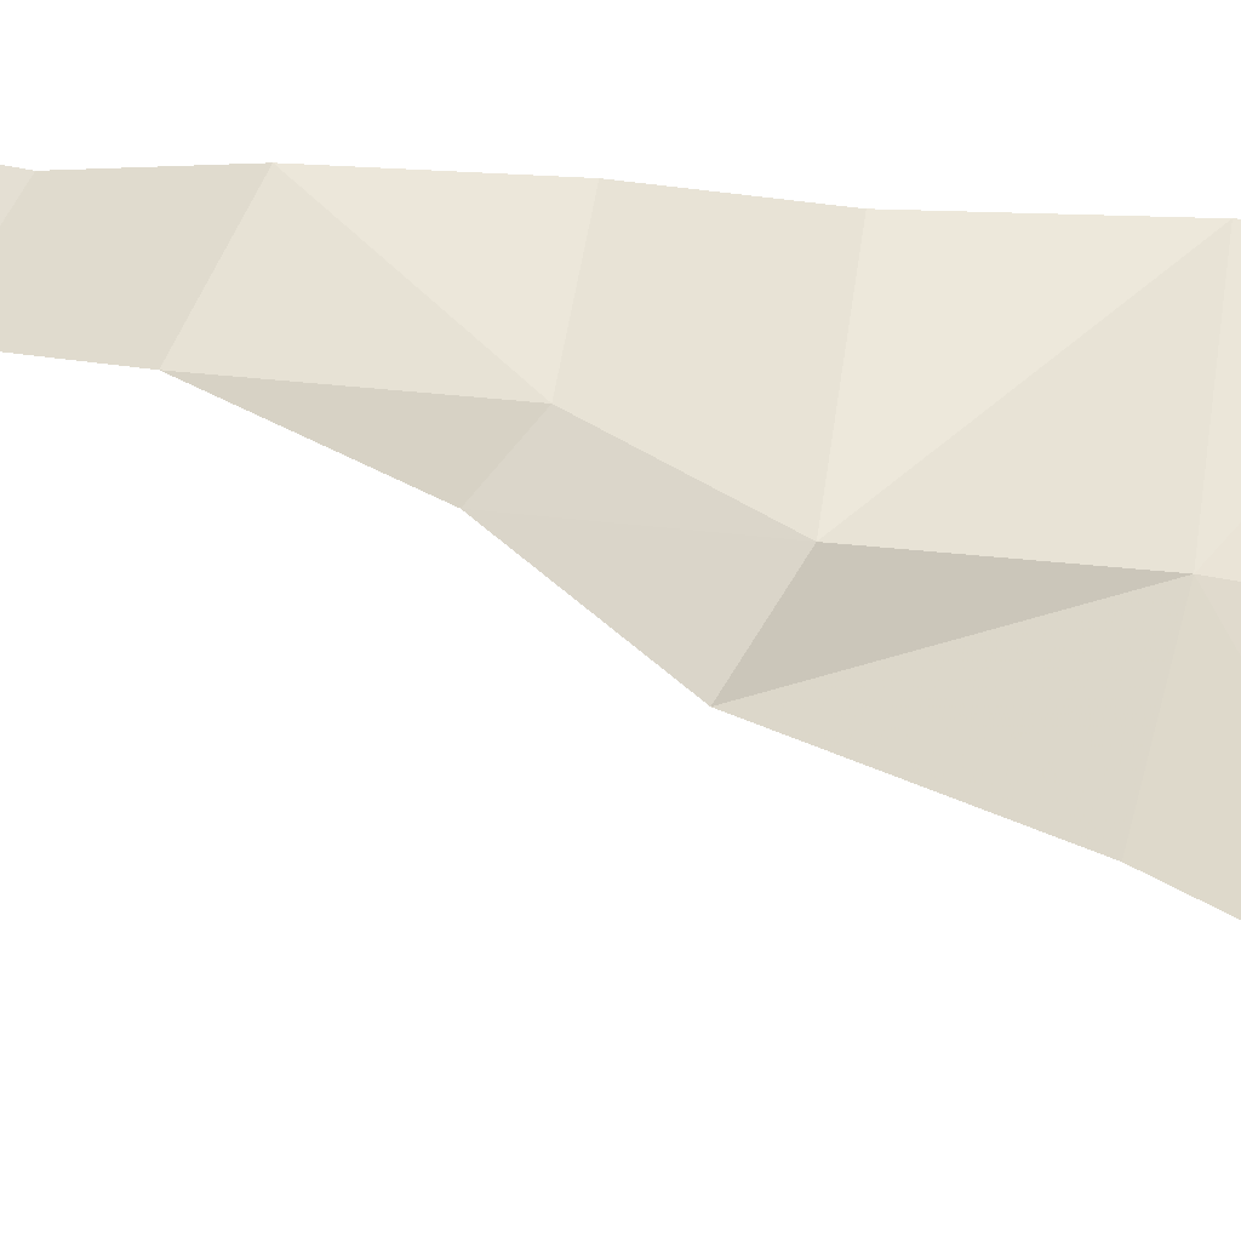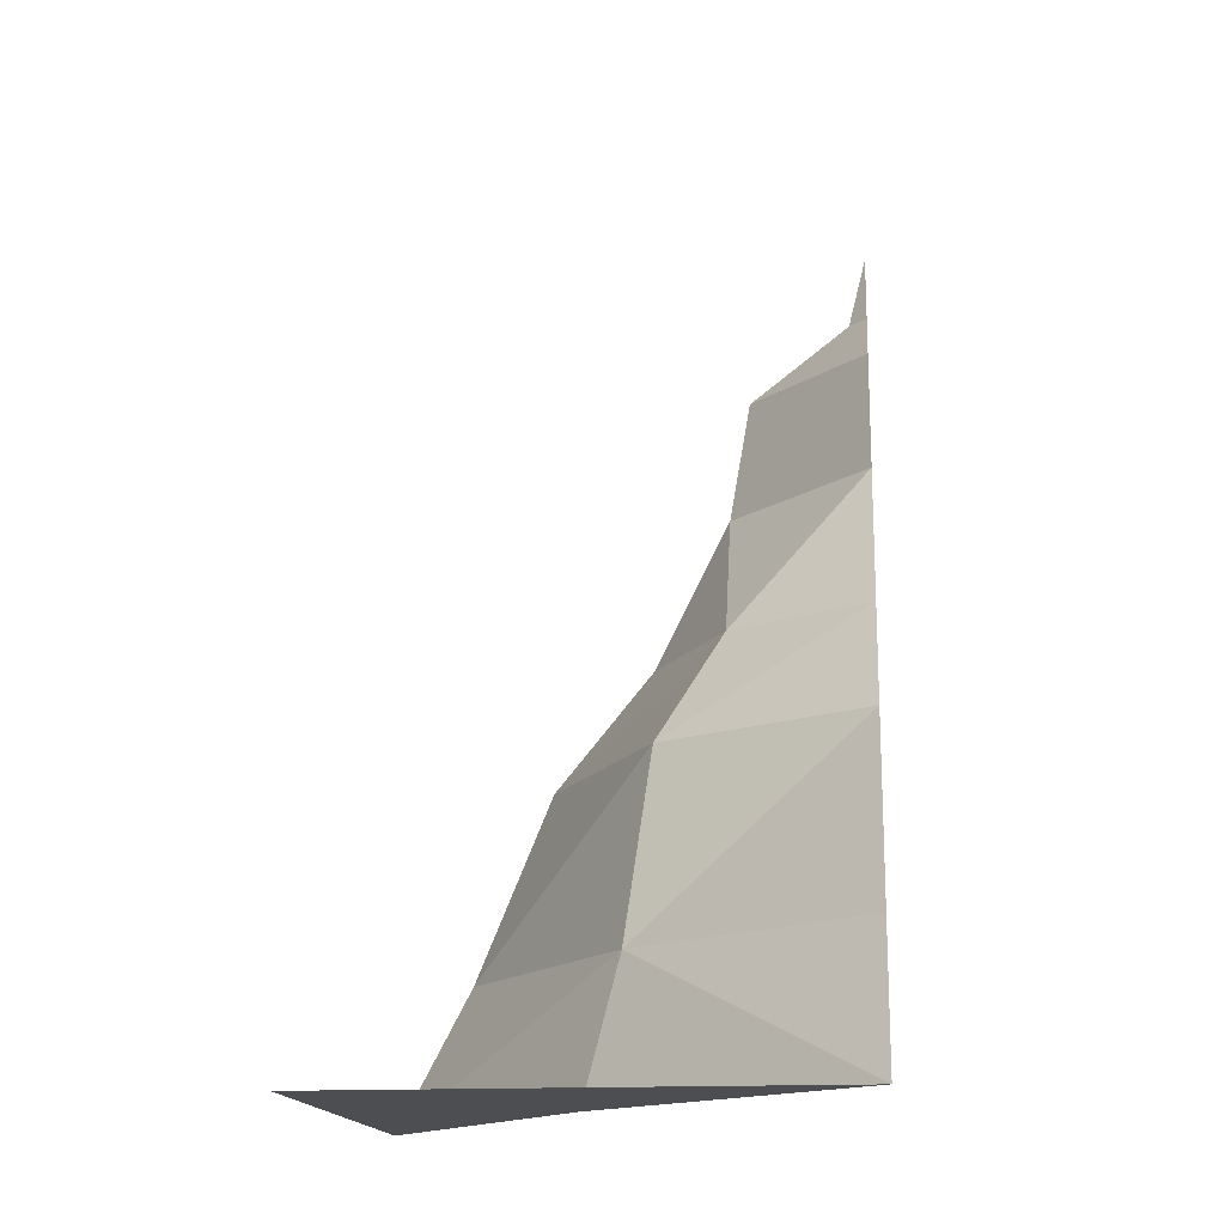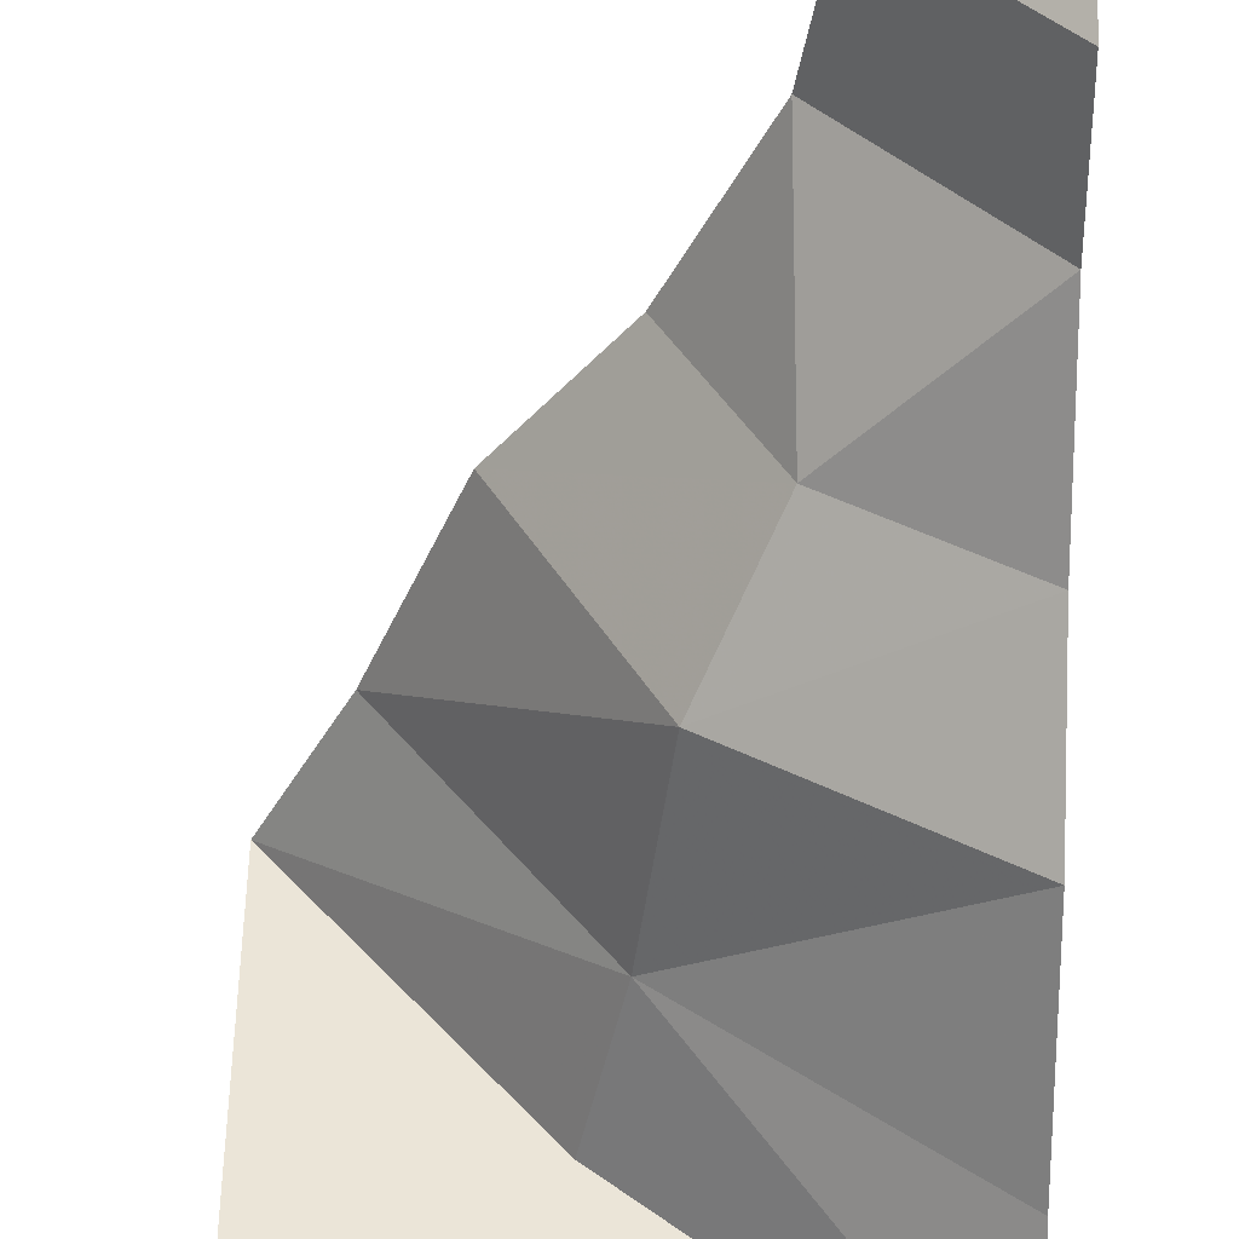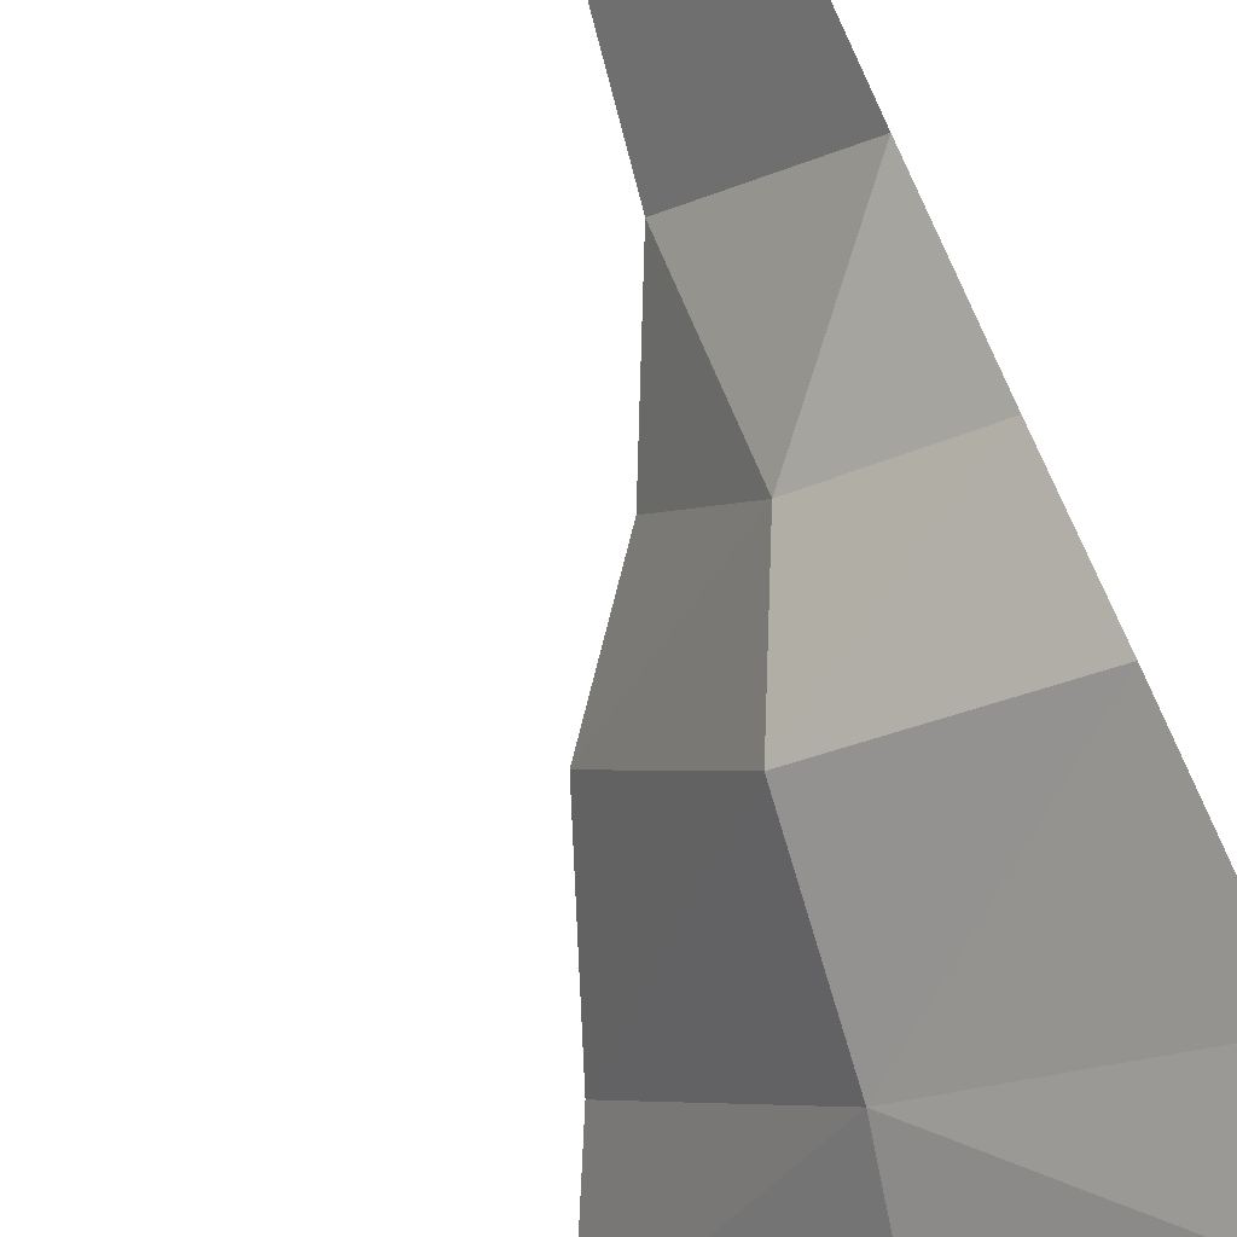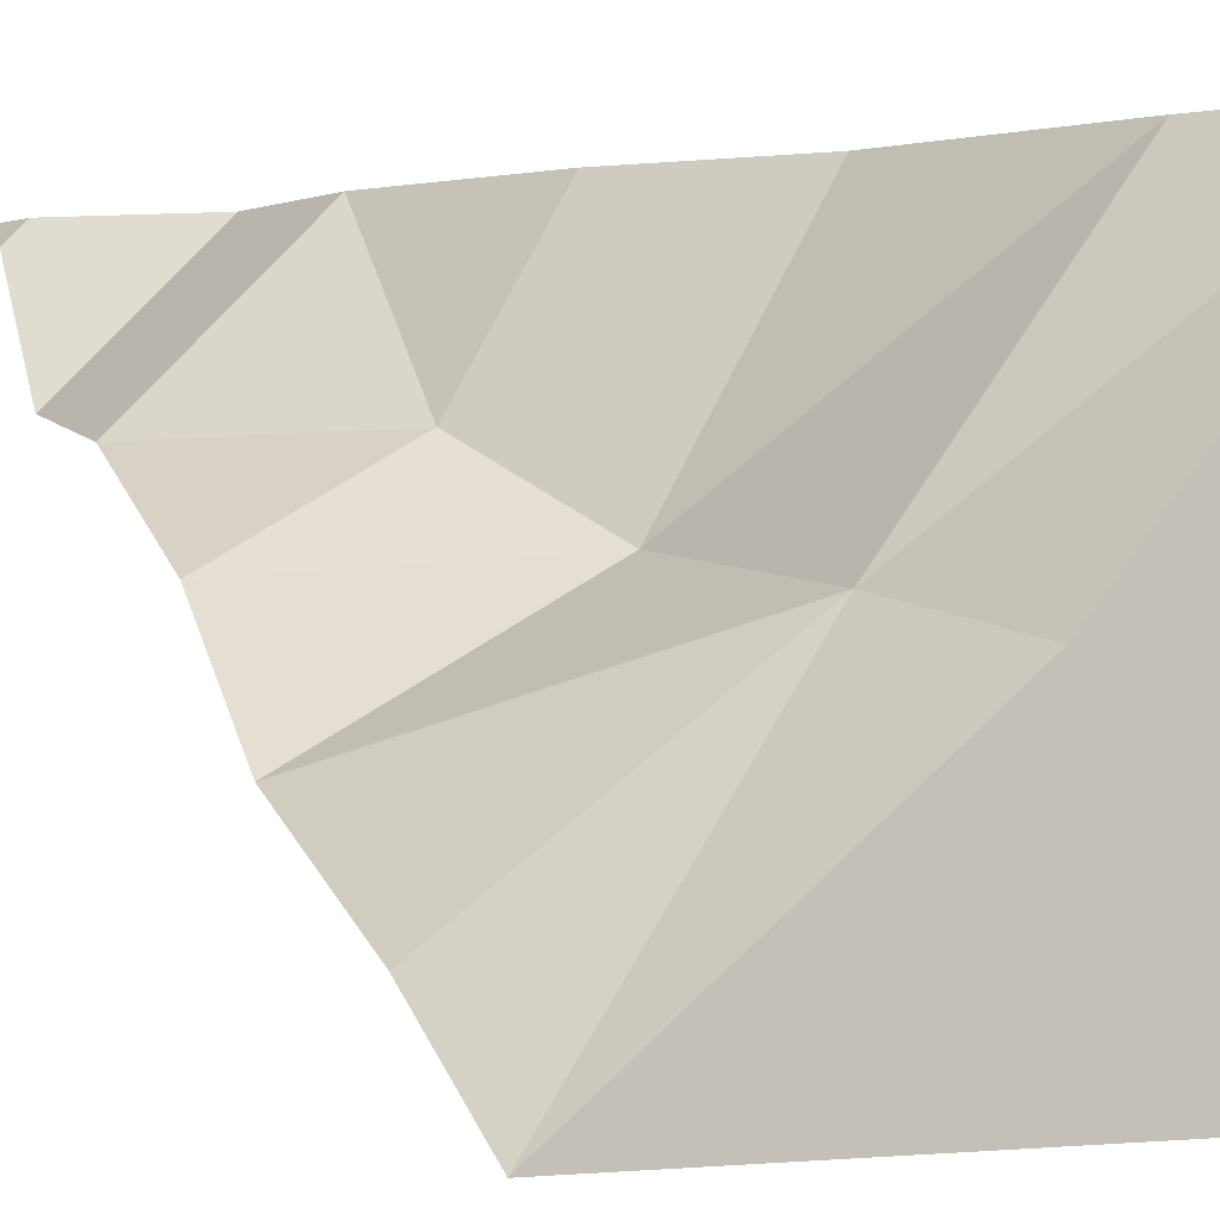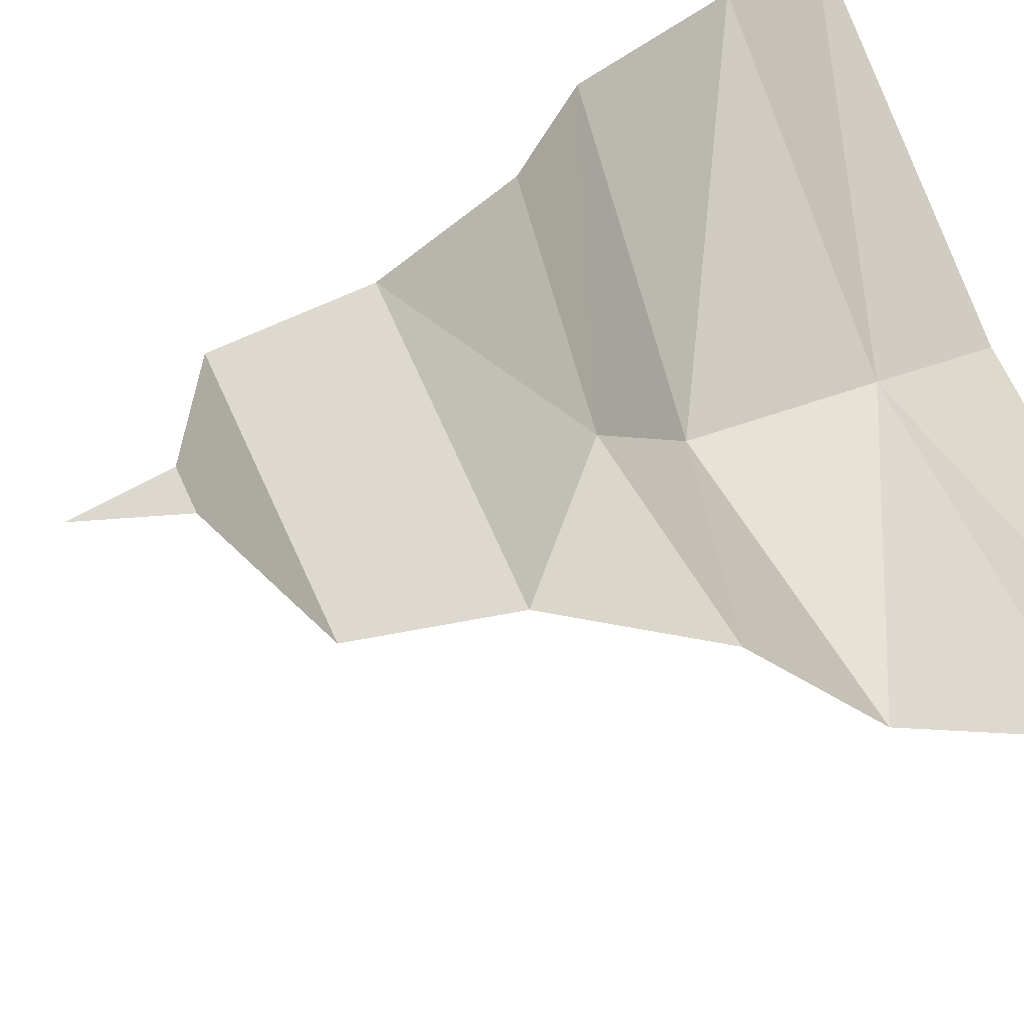
<metadata>
{"format":"obj","ext":"obj","renderer":"f3d","projection":"perspective","resolution":1024,"background":"white","views":[{"elev":-9.8,"azim":-73.2,"up":"+Z"},{"elev":-16.5,"azim":-173.4,"up":"+Y"},{"elev":-44.5,"azim":179.9,"up":"+Z"},{"elev":-78.4,"azim":-155.1,"up":"+Z"},{"elev":-0.5,"azim":-23.3,"up":"+Z"},{"elev":28.1,"azim":-126.4,"up":"+Z"}]}
</metadata>
<code>
v -0.4609 -0.1562 0.5
v -0.5 0 0.5
v -0.5 -0.1562 0.4609
v -0.2422 -0.3281 0.5
v -0.5 -0.3281 0.2422
v -0.1953 -0.5938 0.5
v -0.5 -0.5938 0.1953
v -0.2031 -0.9219 0.2031
v -0.03125 -0.9219 0.5
v 0.1797 -1.18 0.5
v -0.07031 -1.18 0.0625
v 0.3438 -1.578 0.5
v -0.01562 -1.578 0.01562
v 0.5 -1.875 0.5
v 0.05469 -1.875 -0.03906
v 0.5 -1.875 -0.5
v -0.5 -1.875 -0.5
v -0.5 -1.578 -0.3438
v -0.5 -1.18 -0.1797
v -0.5 -0.9219 0.03125
f 1 2 3
f 1 3 4
f 4 3 5
f 4 5 6
f 6 5 7
f 6 7 8
f 6 8 9
f 20 8 7
f 9 8 10
f 10 8 11
f 19 11 20
f 20 11 8
f 10 11 12
f 12 11 13
f 12 13 14
f 14 13 15
f 14 15 16
f 16 15 17
f 17 15 13
f 17 13 18
f 18 13 19
f 19 13 11

</code>
